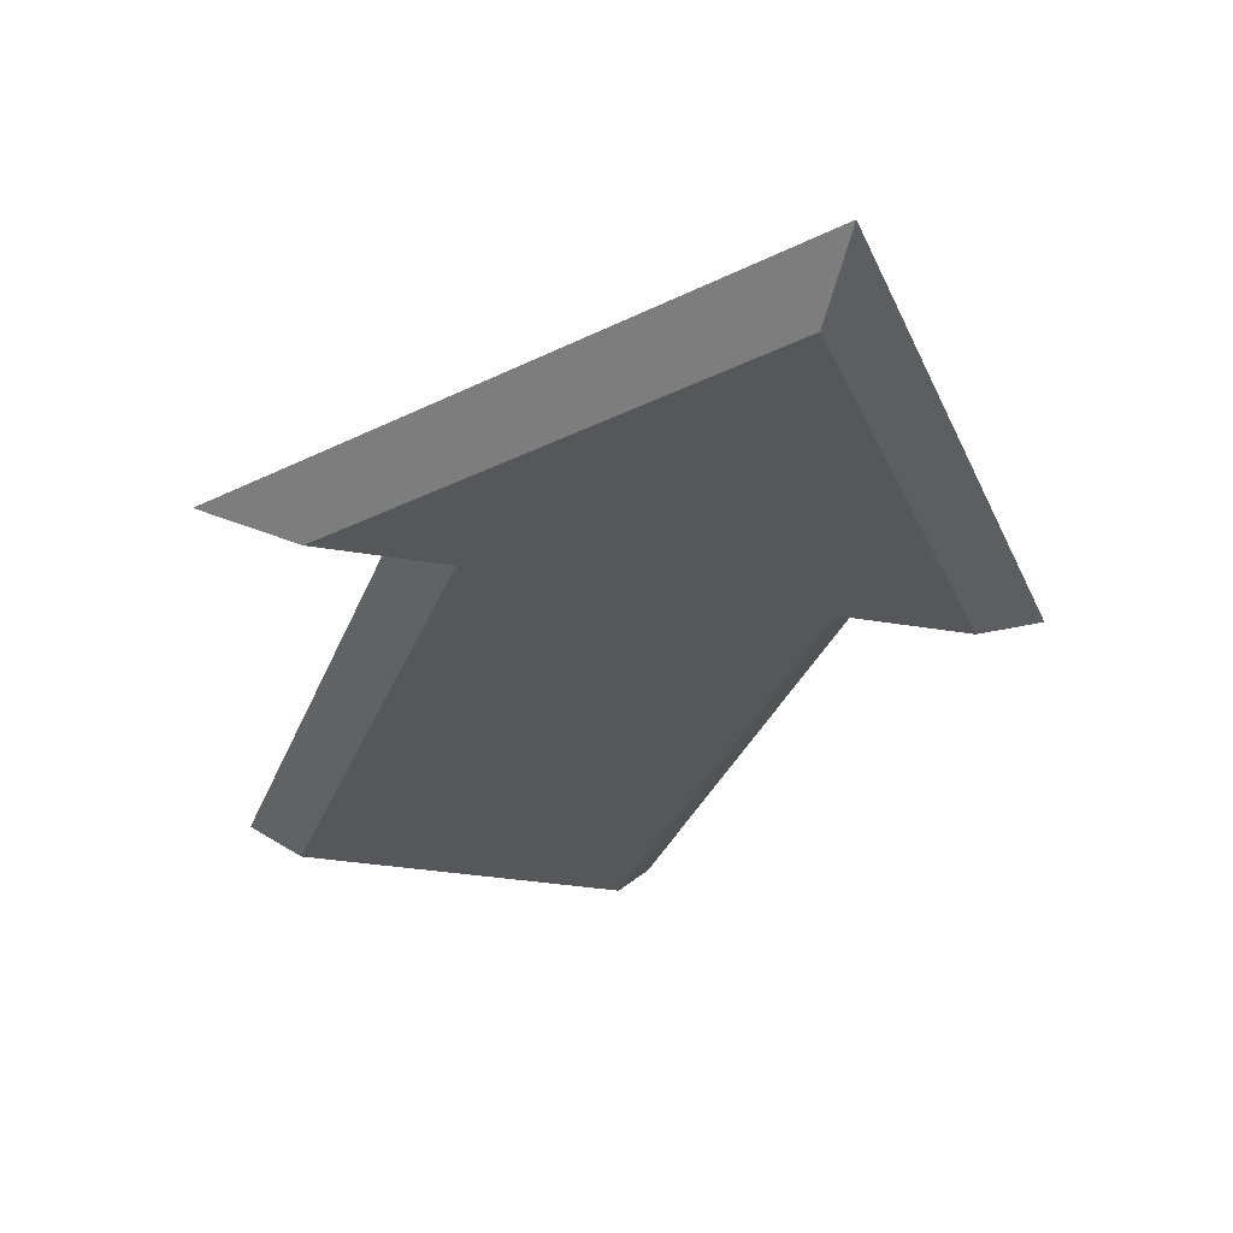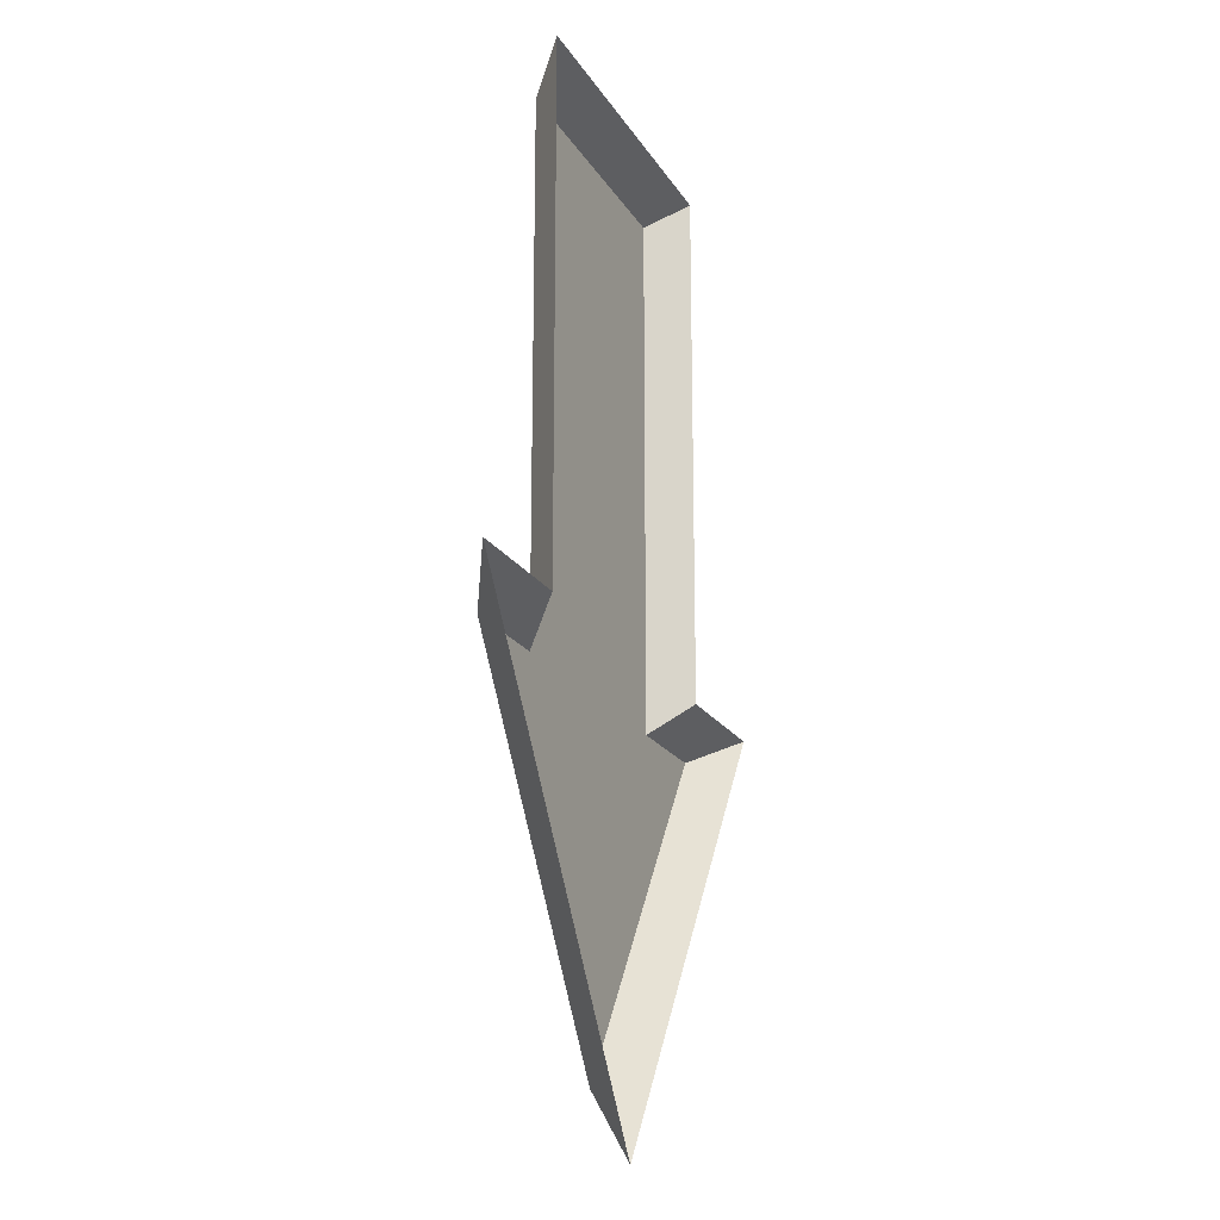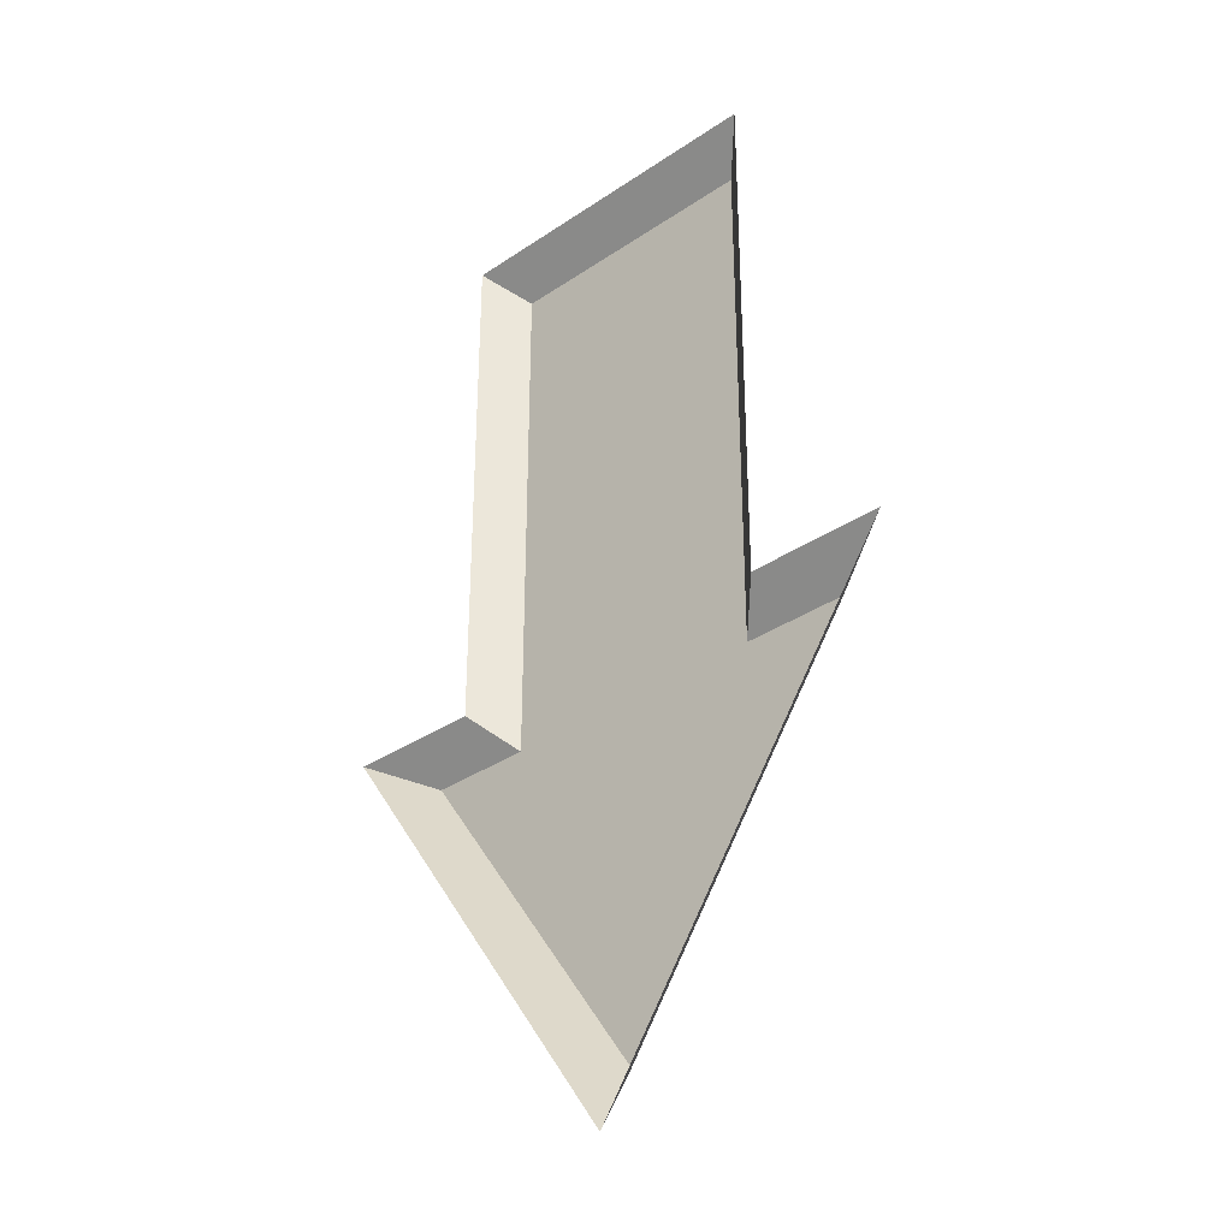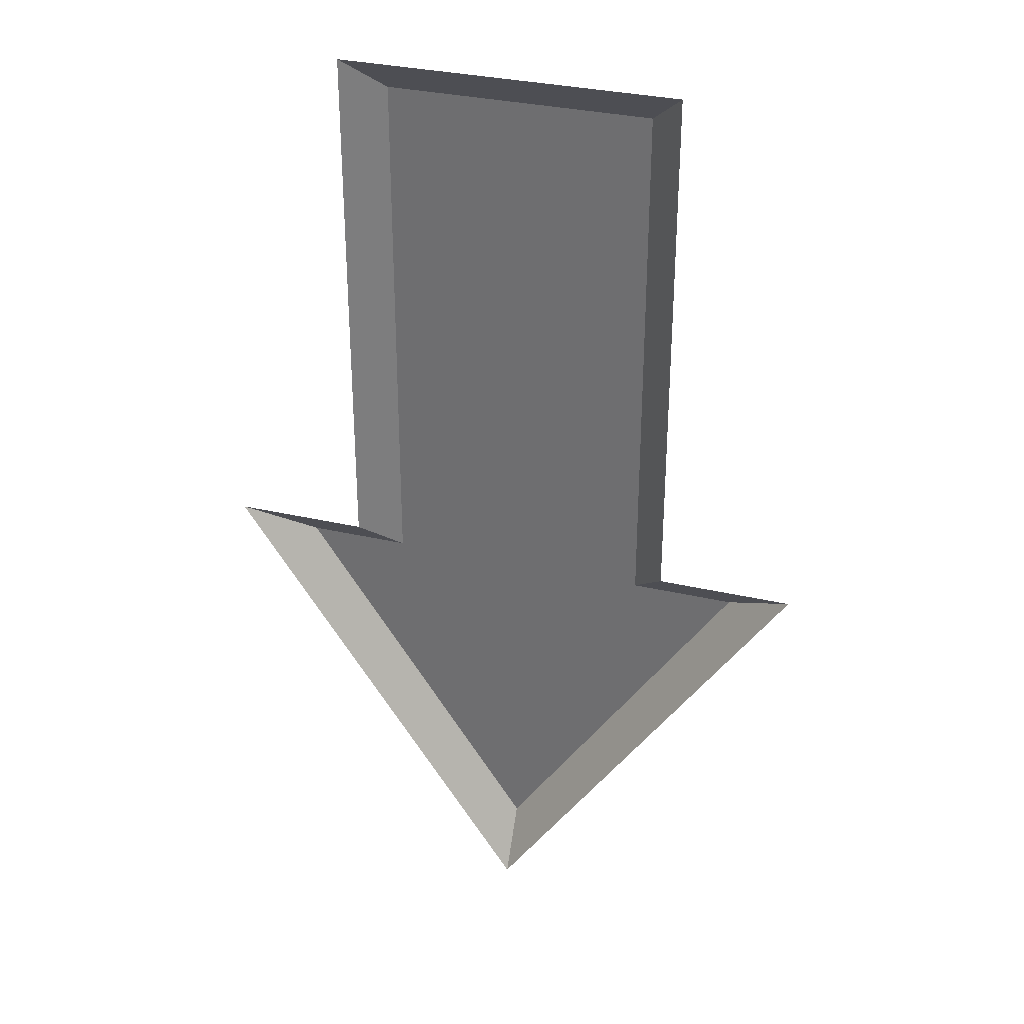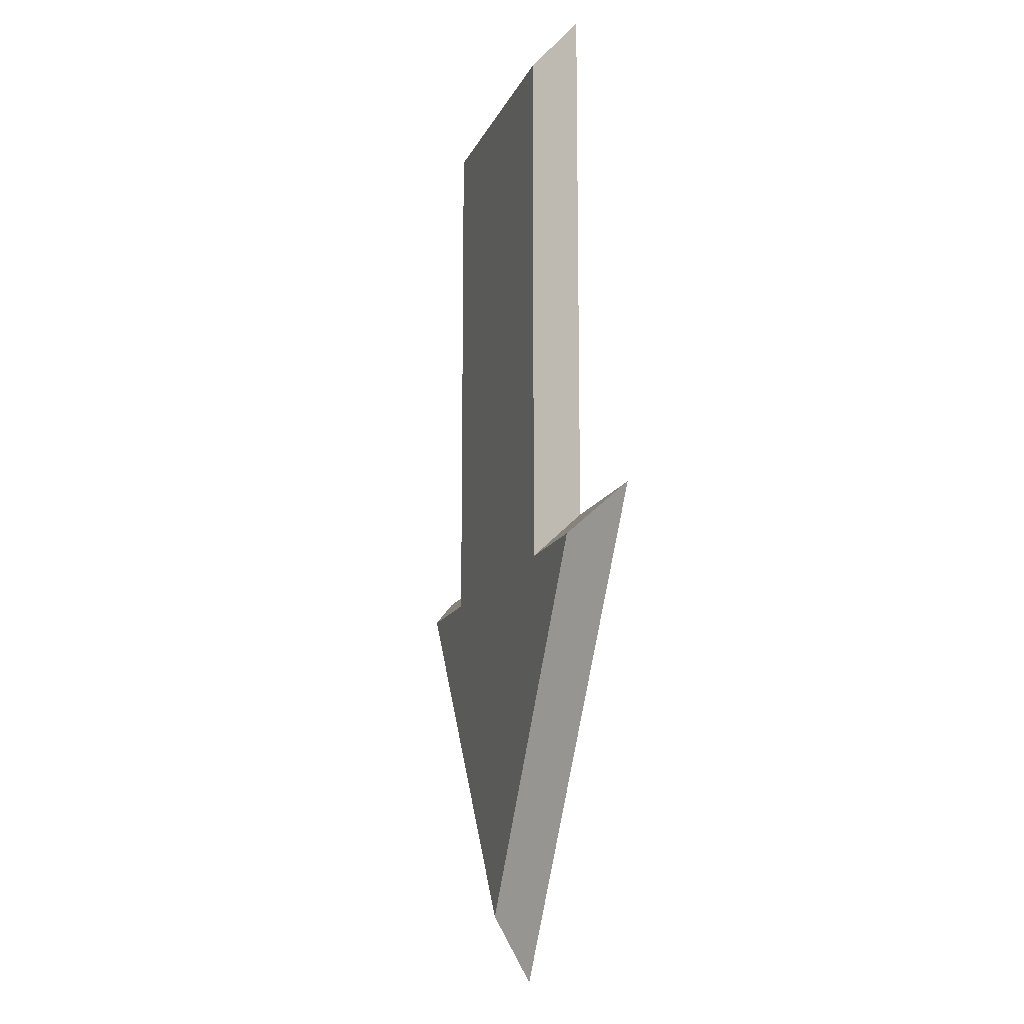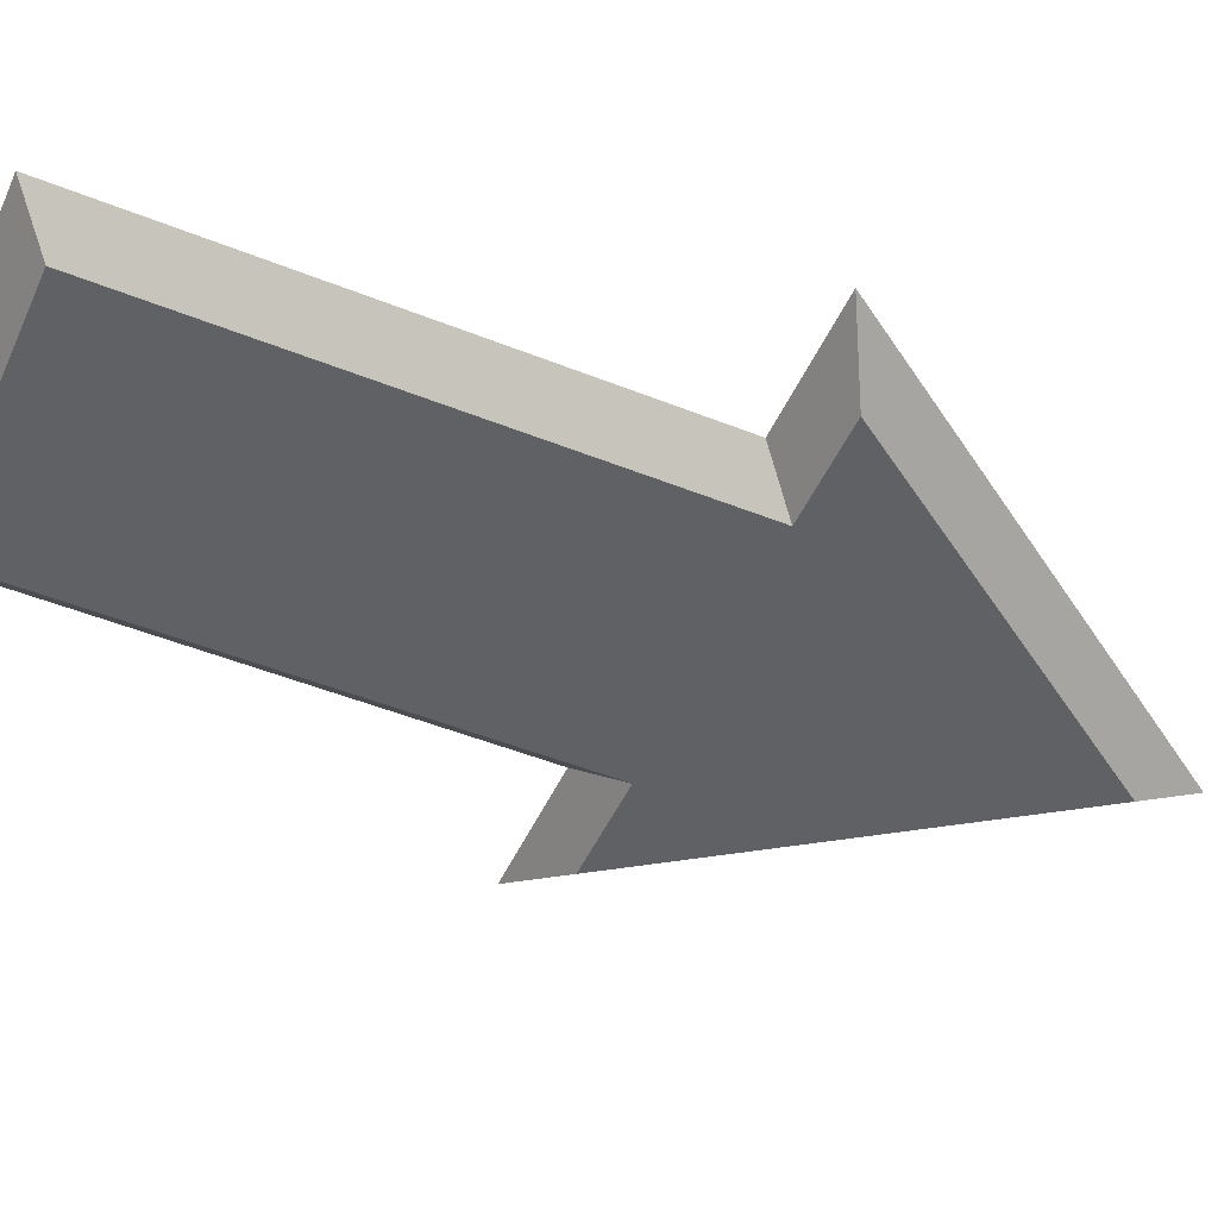
<metadata>
{"format":"obj","ext":"obj","renderer":"f3d","projection":"perspective","resolution":1024,"background":"white","views":[{"elev":-26.5,"azim":-16.2,"up":"+Z"},{"elev":-19.4,"azim":-67.7,"up":"+Y"},{"elev":-33.8,"azim":42.6,"up":"+Y"},{"elev":32.2,"azim":18.1,"up":"+Y"},{"elev":-13.9,"azim":-107.1,"up":"+Y"},{"elev":-49.2,"azim":-113.9,"up":"+Z"}]}
</metadata>
<code>
o Solid1.014
v 0.09143 0.2818 -0.025
v 0.1164 0.3068 0
v 0.1622 0.2818 -0.025
v 0.2096 0.3068 0
v 0.09143 0.6455 -0.025
v 0.1164 0.6705 0
v -0.09148 0.6455 -0.025
v -0.1165 0.6705 0
v -0.09148 0.2818 -0.025
v -0.1165 0.3068 0
v -0.2096 0.3068 0
v -0.1623 0.2818 -0.025
v -2.8e-05 0 0
v -2.8e-05 0.04432 -0.025
f 1 2 3
f 3 2 4
f 1 5 2
f 2 5 6
f 5 7 6
f 6 7 8
f 9 10 7
f 7 10 8
f 11 10 12
f 12 10 9
f 11 12 13
f 13 12 14
f 4 13 3
f 3 13 14
f 3 14 1
f 1 14 9
f 1 9 5
f 5 9 7
f 14 12 9

</code>
